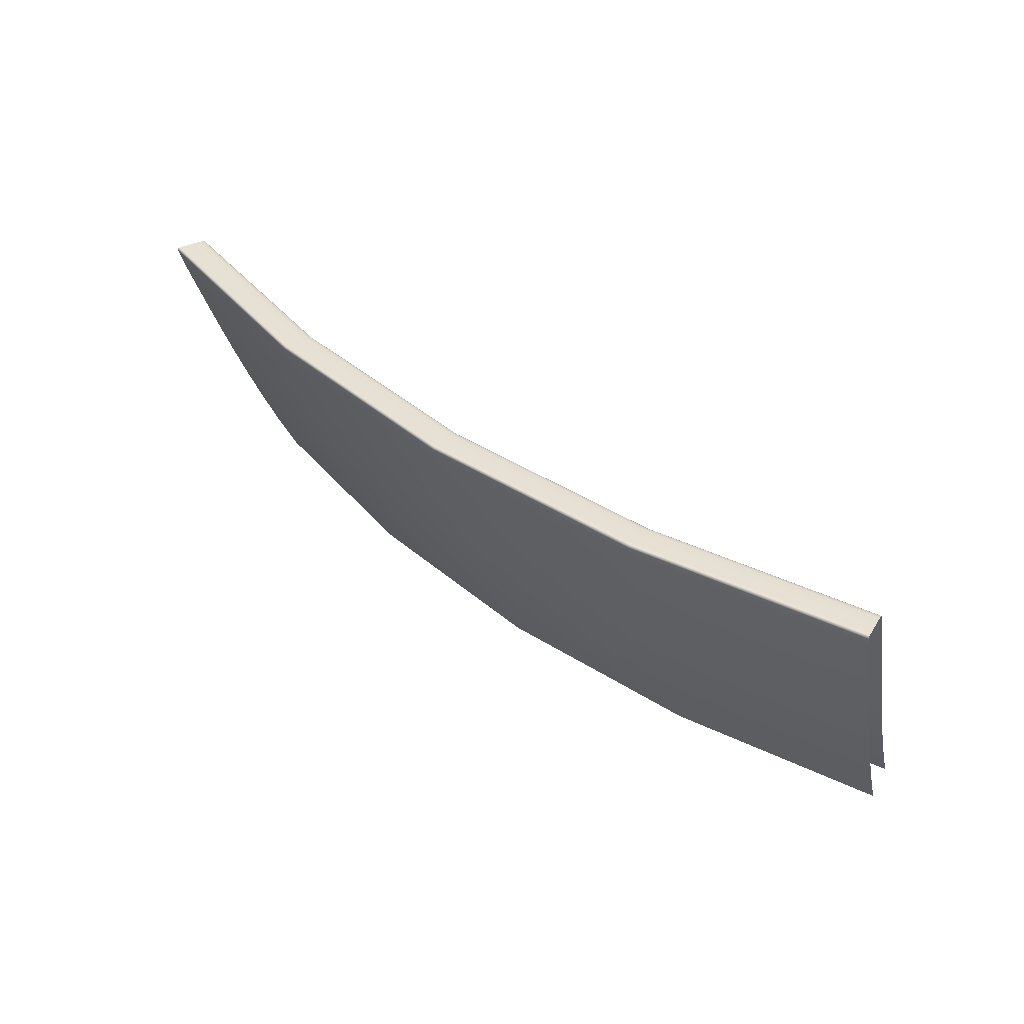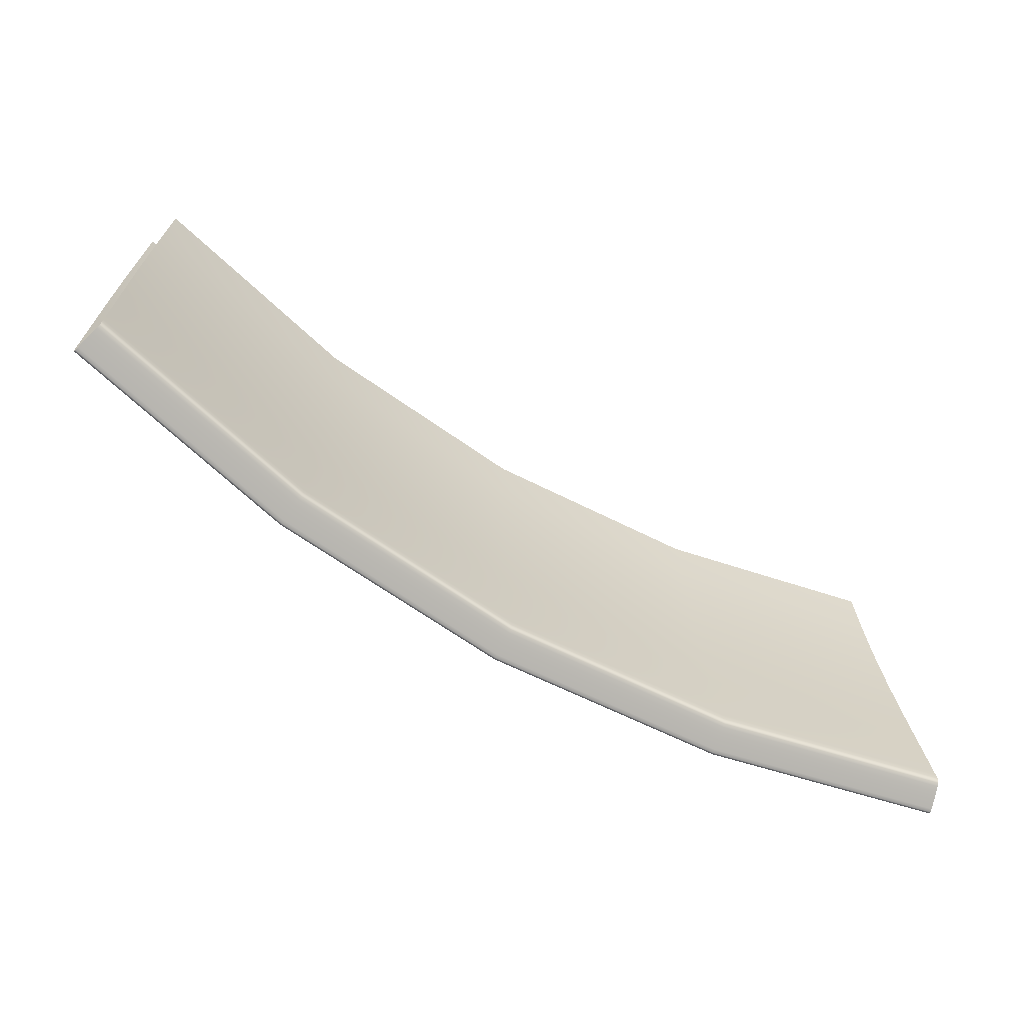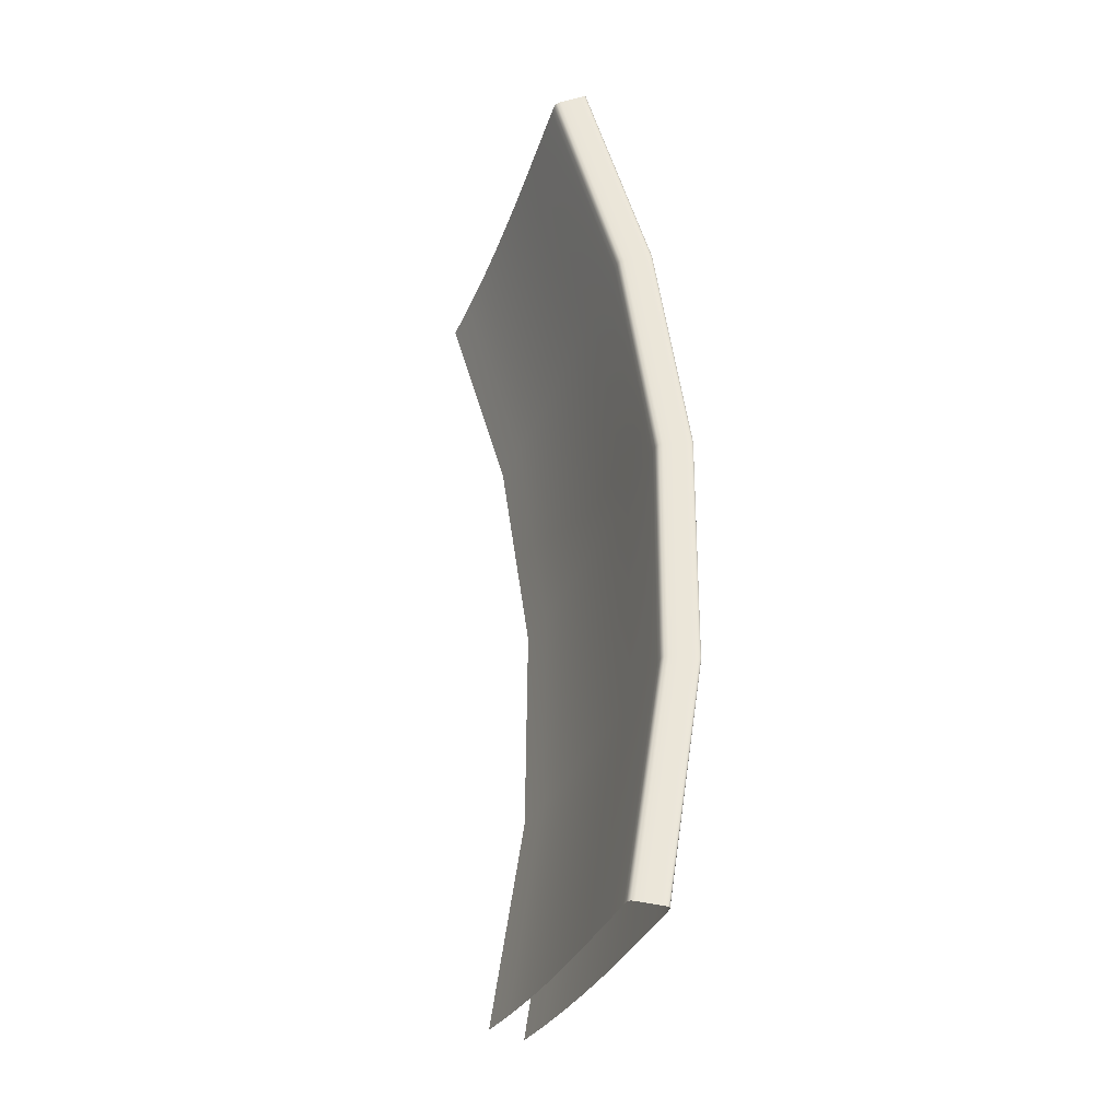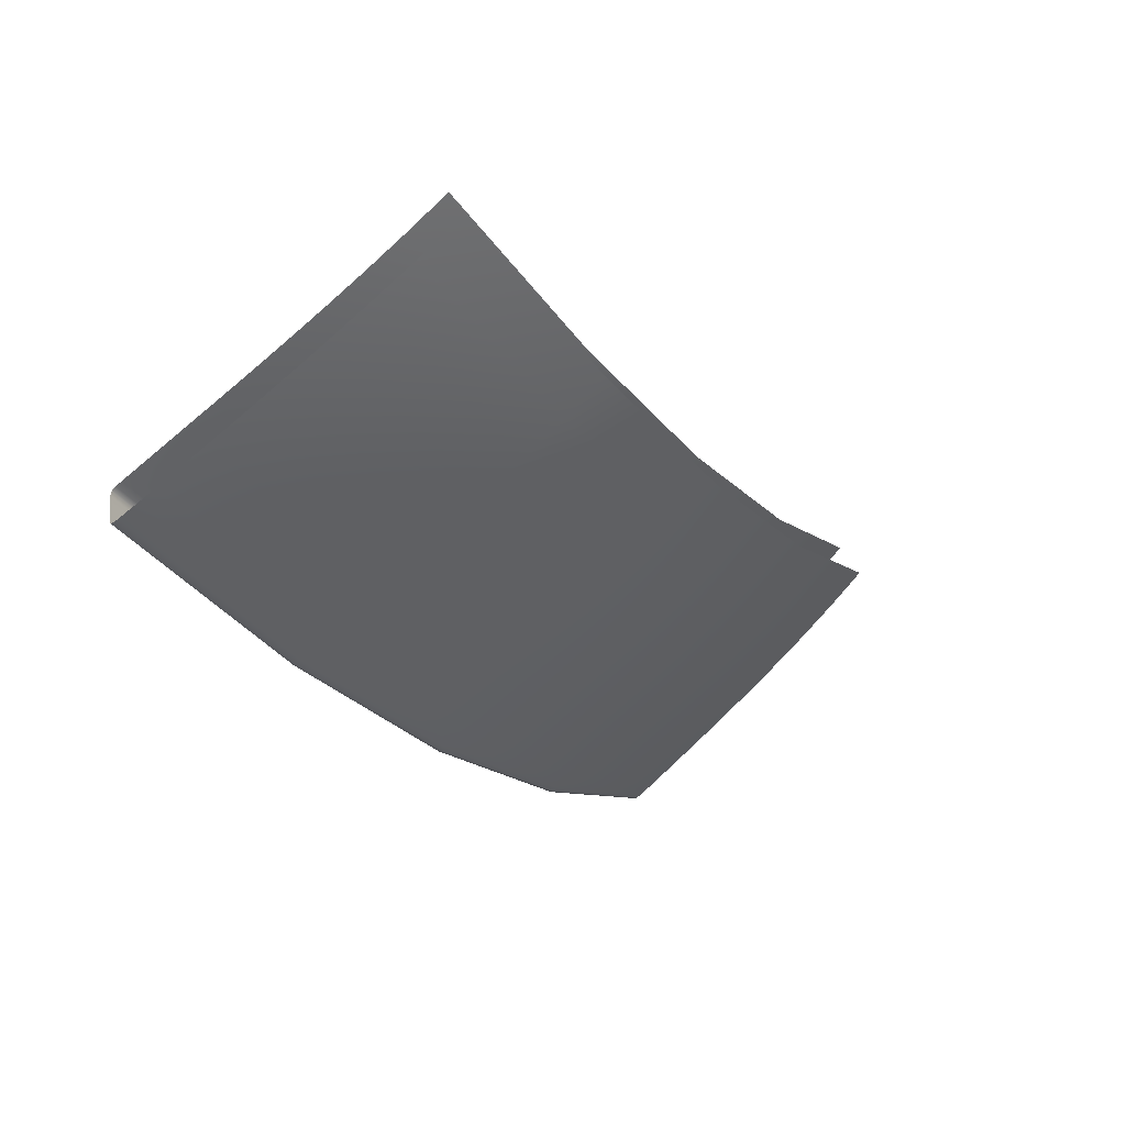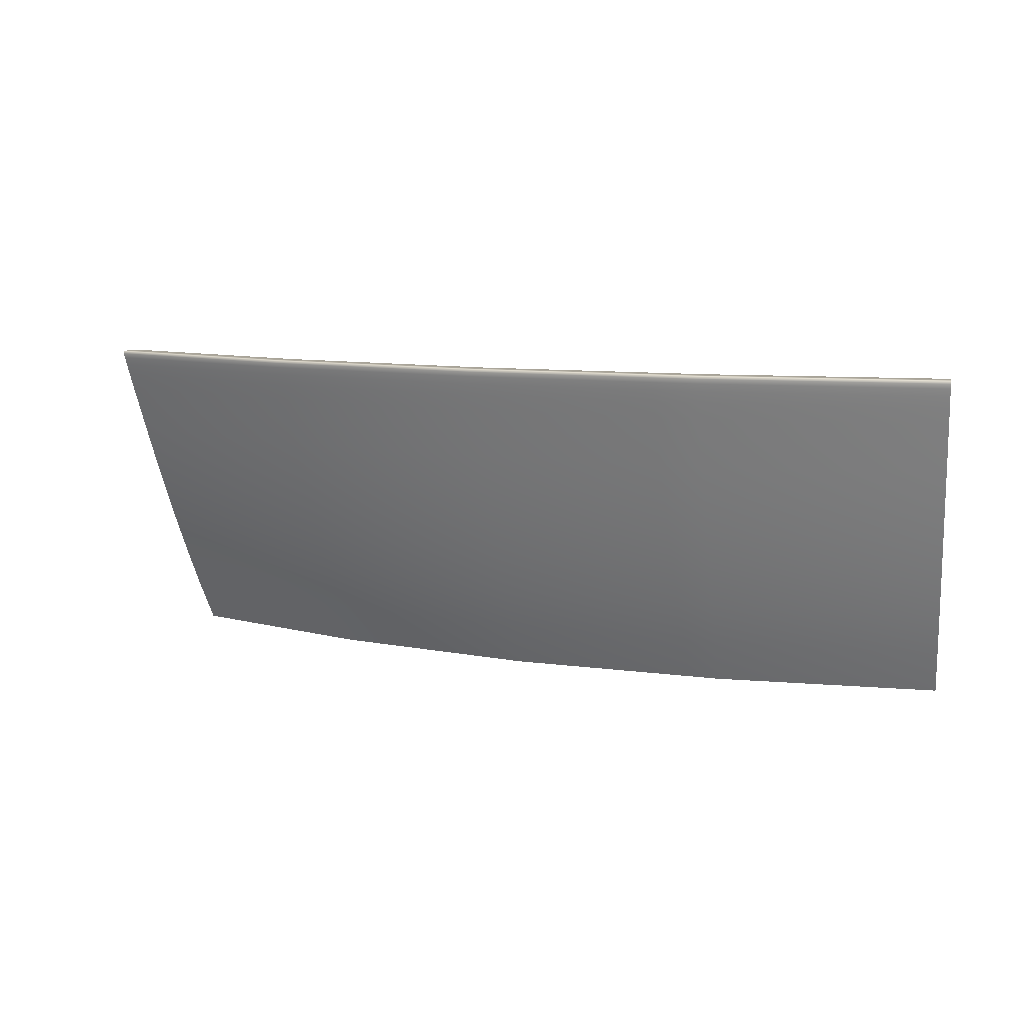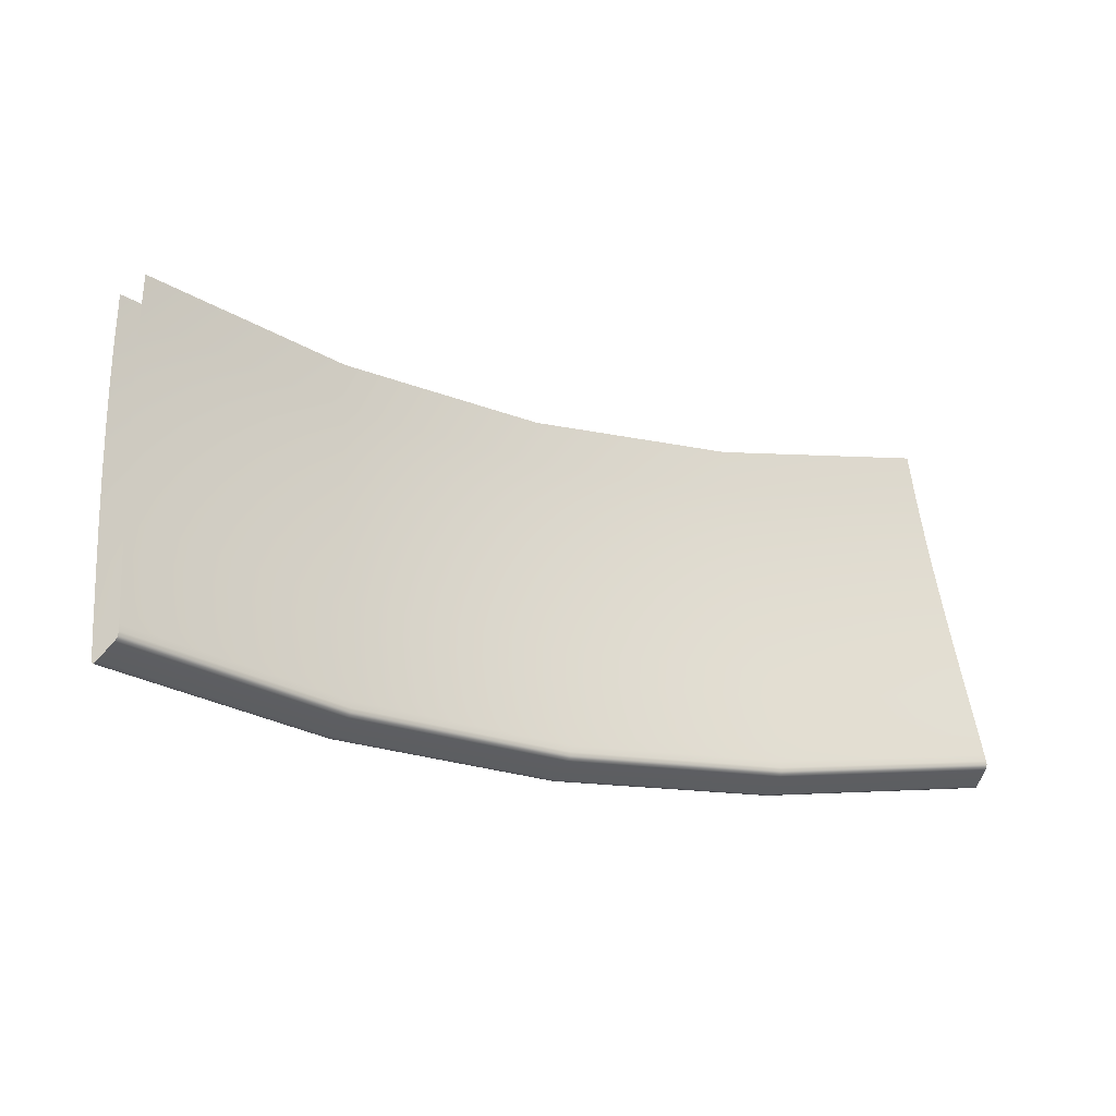
<metadata>
{"format":"obj","ext":"obj","renderer":"f3d","projection":"perspective","resolution":1024,"background":"white","views":[{"elev":39.6,"azim":-167.2,"up":"+Y"},{"elev":8.6,"azim":167.3,"up":"+Z"},{"elev":54.6,"azim":56.3,"up":"+Y"},{"elev":-53.7,"azim":-59.3,"up":"+Z"},{"elev":8.7,"azim":175.3,"up":"+Y"},{"elev":47.2,"azim":163.3,"up":"+Z"}]}
</metadata>
<code>
o pan_17_pan_00.019
v 0.06905 0.04961 -0.2219
v 0.0839 0.04961 -0.2118
v 0.08346 0.04753 -0.2112
v 0.06869 0.04753 -0.2212
v 0.09729 0.04961 -0.1998
v 0.09678 0.04753 -0.1993
v 0.08293 0.04506 -0.2105
v 0.06826 0.04506 -0.2205
v 0.09617 0.04506 -0.1987
v 0.09464 0.03926 -0.1971
v 0.09545 0.04228 -0.1979
v 0.08161 0.03926 -0.2088
v 0.06718 0.03926 -0.2186
v 0.06775 0.04228 -0.2196
v 0.08231 0.04228 -0.2097
v 0.09171 0.02959 -0.1942
v 0.09277 0.03284 -0.1952
v 0.06509 0.02959 -0.215
v 0.07909 0.02959 -0.2055
v 0.06584 0.03284 -0.2163
v 0.08 0.03284 -0.2067
v 0.08084 0.0361 -0.2078
v 0.06654 0.0361 -0.2175
v 0.09374 0.0361 -0.1962
v 0.03582 0.04961 -0.2353
v 0.03563 0.04753 -0.2346
v 0.0354 0.04506 -0.2337
v 0.05292 0.04961 -0.2297
v 0.05264 0.04753 -0.229
v 0.05231 0.04506 -0.2282
v 0.05148 0.03926 -0.2262
v 0.05192 0.04228 -0.2273
v 0.03484 0.03926 -0.2316
v 0.03514 0.04228 -0.2328
v 0.04988 0.02959 -0.2224
v 0.03376 0.02959 -0.2276
v 0.05046 0.03284 -0.2238
v 0.03415 0.03284 -0.2291
v 0.03451 0.0361 -0.2304
v 0.05099 0.0361 -0.225
v 0.09809 0.05452 -0.2006
v 0.0978 0.05452 -0.2003
v 0.09747 0.05451 -0.2
v 0.08459 0.05452 -0.2127
v 0.06962 0.05452 -0.2228
v 0.06942 0.05452 -0.2225
v 0.08434 0.05452 -0.2124
v 0.06918 0.05451 -0.2221
v 0.08405 0.05451 -0.212
v 0.06874 0.05447 -0.2213
v 0.08352 0.05447 -0.2113
v 0.08376 0.0545 -0.2116
v 0.06894 0.0545 -0.2217
v 0.09685 0.05447 -0.1993
v 0.09713 0.0545 -0.1996
v 0.05335 0.05452 -0.2307
v 0.0532 0.05452 -0.2304
v 0.03611 0.05452 -0.2364
v 0.03601 0.05452 -0.236
v 0.05302 0.05451 -0.2299
v 0.03588 0.05451 -0.2355
v 0.03566 0.05447 -0.2347
v 0.03576 0.0545 -0.2351
v 0.05268 0.05447 -0.2291
v 0.05283 0.0545 -0.2295
v 0.06933 0.05124 -0.2223
v 0.08424 0.05124 -0.2122
v 0.06954 0.05246 -0.2227
v 0.08449 0.05246 -0.2126
v 0.09768 0.05124 -0.2002
v 0.09798 0.05246 -0.2005
v 0.06969 0.05333 -0.223
v 0.06978 0.05392 -0.2231
v 0.08478 0.05392 -0.2129
v 0.08467 0.05333 -0.2128
v 0.09831 0.05392 -0.2008
v 0.09818 0.05333 -0.2007
v 0.06982 0.05427 -0.2232
v 0.08483 0.05427 -0.213
v 0.06982 0.05446 -0.2232
v 0.08482 0.05446 -0.213
v 0.09837 0.05427 -0.2009
v 0.09836 0.05446 -0.2009
v 0.06975 0.05452 -0.2231
v 0.08475 0.05452 -0.2129
v 0.09827 0.05452 -0.2008
v 0.05346 0.05452 -0.231
v 0.0535 0.05446 -0.2311
v 0.03618 0.05452 -0.2366
v 0.03621 0.05446 -0.2367
v 0.05347 0.05392 -0.231
v 0.05351 0.05427 -0.2311
v 0.03619 0.05392 -0.2367
v 0.03622 0.05427 -0.2367
v 0.05341 0.05333 -0.2308
v 0.05329 0.05246 -0.2306
v 0.03615 0.05333 -0.2365
v 0.03607 0.05246 -0.2362
v 0.05313 0.05124 -0.2302
v 0.03596 0.05124 -0.2358
v 0.06862 0.05443 -0.2211
v 0.08336 0.05443 -0.2111
v 0.06853 0.05432 -0.221
v 0.08327 0.05432 -0.211
v 0.09667 0.05443 -0.1992
v 0.09656 0.05432 -0.199
v 0.06847 0.05407 -0.2208
v 0.06839 0.05362 -0.2207
v 0.08309 0.05362 -0.2107
v 0.08318 0.05407 -0.2109
v 0.09635 0.05362 -0.1988
v 0.09646 0.05407 -0.1989
v 0.05247 0.05407 -0.2286
v 0.05241 0.05362 -0.2284
v 0.05252 0.05432 -0.2287
v 0.03551 0.05407 -0.2341
v 0.03547 0.05362 -0.234
v 0.03555 0.05432 -0.2343
v 0.05258 0.05443 -0.2289
v 0.03559 0.05443 -0.2344
v 0.06756 0.04891 -0.2193
v 0.06721 0.04688 -0.2187
v 0.08166 0.04688 -0.2089
v 0.08208 0.04891 -0.2094
v 0.0668 0.04455 -0.2179
v 0.08115 0.04455 -0.2082
v 0.09469 0.04688 -0.1972
v 0.09519 0.04891 -0.1977
v 0.09411 0.04455 -0.1966
v 0.06632 0.04195 -0.2171
v 0.06578 0.03917 -0.2162
v 0.07992 0.03917 -0.2066
v 0.08058 0.04195 -0.2075
v 0.09268 0.03917 -0.1952
v 0.09344 0.04195 -0.1959
v 0.06519 0.03625 -0.2152
v 0.0792 0.03625 -0.2057
v 0.06453 0.03326 -0.214
v 0.07841 0.03326 -0.2046
v 0.09184 0.03625 -0.1943
v 0.09092 0.03326 -0.1934
v 0.06383 0.03026 -0.2128
v 0.07755 0.03026 -0.2035
v 0.08992 0.03026 -0.1924
v 0.04891 0.03026 -0.22
v 0.04946 0.03326 -0.2213
v 0.03311 0.03026 -0.2252
v 0.03347 0.03326 -0.2266
v 0.05041 0.03917 -0.2236
v 0.04996 0.03625 -0.2225
v 0.03412 0.03917 -0.229
v 0.03381 0.03625 -0.2278
v 0.05083 0.04195 -0.2246
v 0.05119 0.04455 -0.2255
v 0.0344 0.04195 -0.23
v 0.03465 0.04455 -0.2309
v 0.05178 0.04891 -0.2269
v 0.05151 0.04688 -0.2263
v 0.03504 0.04891 -0.2324
v 0.03486 0.04688 -0.2317
v 0.06826 0.05291 -0.2205
v 0.08293 0.05291 -0.2105
v 0.06808 0.0519 -0.2202
v 0.08272 0.0519 -0.2103
v 0.09617 0.05291 -0.1987
v 0.09592 0.0519 -0.1984
v 0.06785 0.05058 -0.2198
v 0.08244 0.05058 -0.2099
v 0.09559 0.05058 -0.1981
v 0.052 0.05058 -0.2275
v 0.05217 0.0519 -0.2279
v 0.03519 0.05058 -0.233
v 0.03531 0.0519 -0.2334
v 0.05231 0.05291 -0.2282
v 0.0354 0.05291 -0.2337
f 1 2 3 4
f 2 5 6 3
f 4 3 7 8
f 3 6 9 7
f 12 13 14 15
f 15 14 8 7
f 10 12 15 11
f 11 15 7 9
f 19 18 20 21
f 16 19 21 17
f 13 12 22 23
f 12 10 24 22
f 23 22 21 20
f 22 24 17 21
f 28 1 4 29
f 29 4 8 30
f 25 28 29 26
f 26 29 30 27
f 13 31 32 14
f 31 33 34 32
f 14 32 30 8
f 32 34 27 30
f 18 35 37 20
f 35 36 38 37
f 31 13 23 40
f 40 23 20 37
f 33 31 40 39
f 39 40 37 38
f 44 45 46 47
f 47 46 48 49
f 41 44 47 42
f 42 47 49 43
f 50 51 52 53
f 51 54 55 52
f 53 52 49 48
f 52 55 43 49
f 45 56 57 46
f 56 58 59 57
f 46 57 60 48
f 57 59 61 60
f 64 50 53 65
f 65 53 48 60
f 62 64 65 63
f 63 65 60 61
f 1 66 67 2
f 66 68 69 67
f 2 67 70 5
f 67 69 71 70
f 72 73 74 75
f 75 74 76 77
f 68 72 75 69
f 69 75 77 71
f 73 78 79 74
f 78 80 81 79
f 74 79 82 76
f 79 81 83 82
f 84 45 44 85
f 85 44 41 86
f 80 84 85 81
f 81 85 86 83
f 45 84 87 56
f 84 80 88 87
f 56 87 89 58
f 87 88 90 89
f 78 73 91 92
f 92 91 93 94
f 80 78 92 88
f 88 92 94 90
f 73 72 95 91
f 72 68 96 95
f 91 95 97 93
f 95 96 98 97
f 66 1 28 99
f 99 28 25 100
f 68 66 99 96
f 96 99 100 98
f 50 101 102 51
f 101 103 104 102
f 51 102 105 54
f 102 104 106 105
f 107 108 109 110
f 110 109 111 112
f 103 107 110 104
f 104 110 112 106
f 108 107 113 114
f 107 103 115 113
f 114 113 116 117
f 113 115 118 116
f 101 50 64 119
f 119 64 62 120
f 103 101 119 115
f 115 119 120 118
f 121 122 123 124
f 122 125 126 123
f 124 123 127 128
f 123 126 129 127
f 130 131 132 133
f 133 132 134 135
f 125 130 133 126
f 126 133 135 129
f 131 136 137 132
f 136 138 139 137
f 132 137 140 134
f 137 139 141 140
f 138 142 143 139
f 139 143 144 141
f 142 138 146 145
f 145 146 148 147
f 136 131 149 150
f 150 149 151 152
f 138 136 150 146
f 146 150 152 148
f 131 130 153 149
f 130 125 154 153
f 149 153 155 151
f 153 154 156 155
f 122 121 157 158
f 158 157 159 160
f 125 122 158 154
f 154 158 160 156
f 108 161 162 109
f 161 163 164 162
f 109 162 165 111
f 162 164 166 165
f 167 121 124 168
f 168 124 128 169
f 163 167 168 164
f 164 168 169 166
f 121 167 170 157
f 167 163 171 170
f 157 170 172 159
f 170 171 173 172
f 161 108 114 174
f 174 114 117 175
f 163 161 174 171
f 171 174 175 173

</code>
